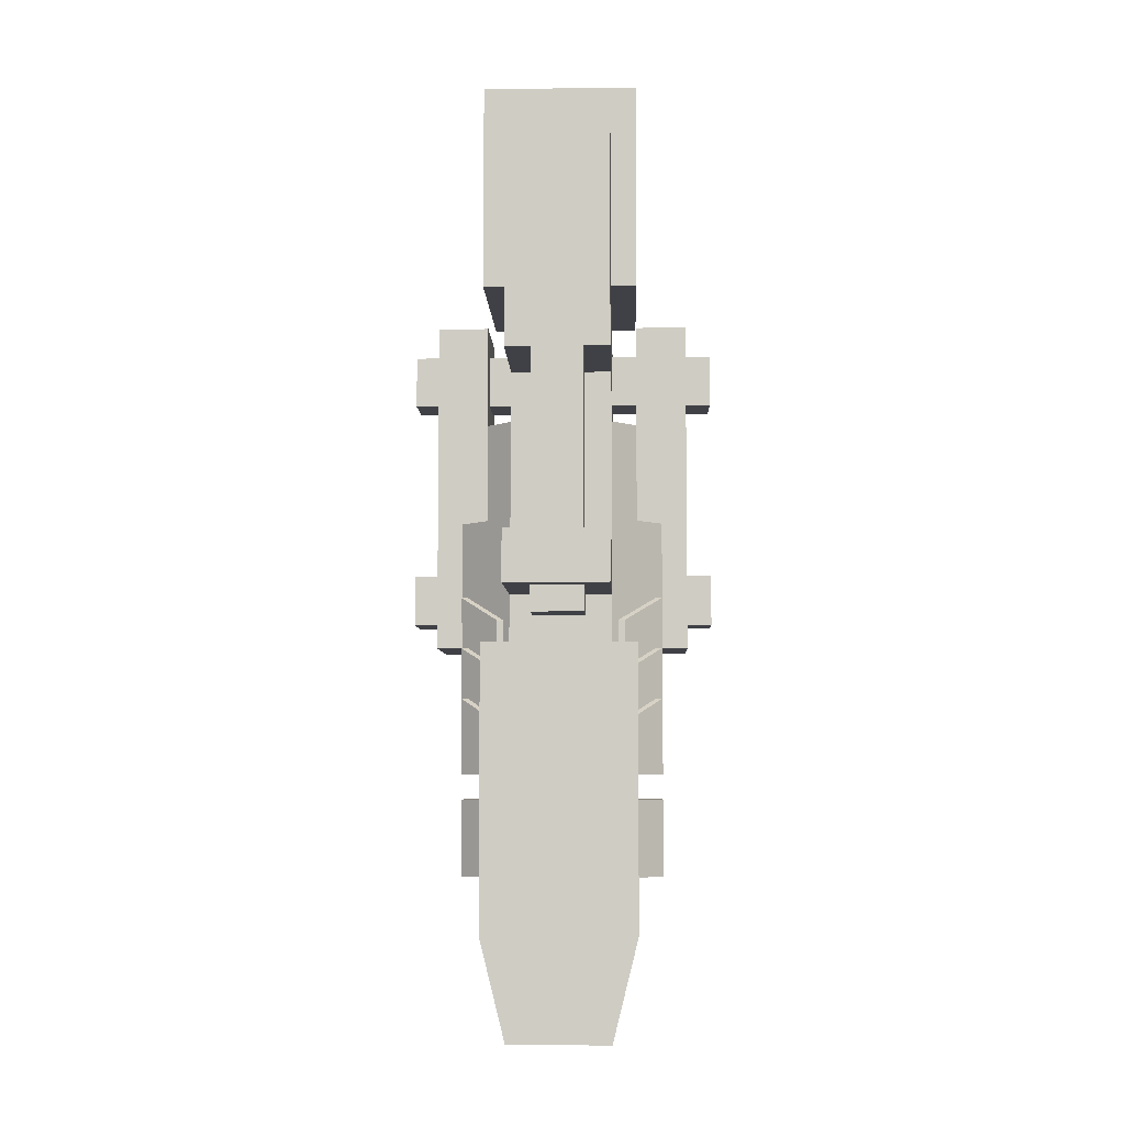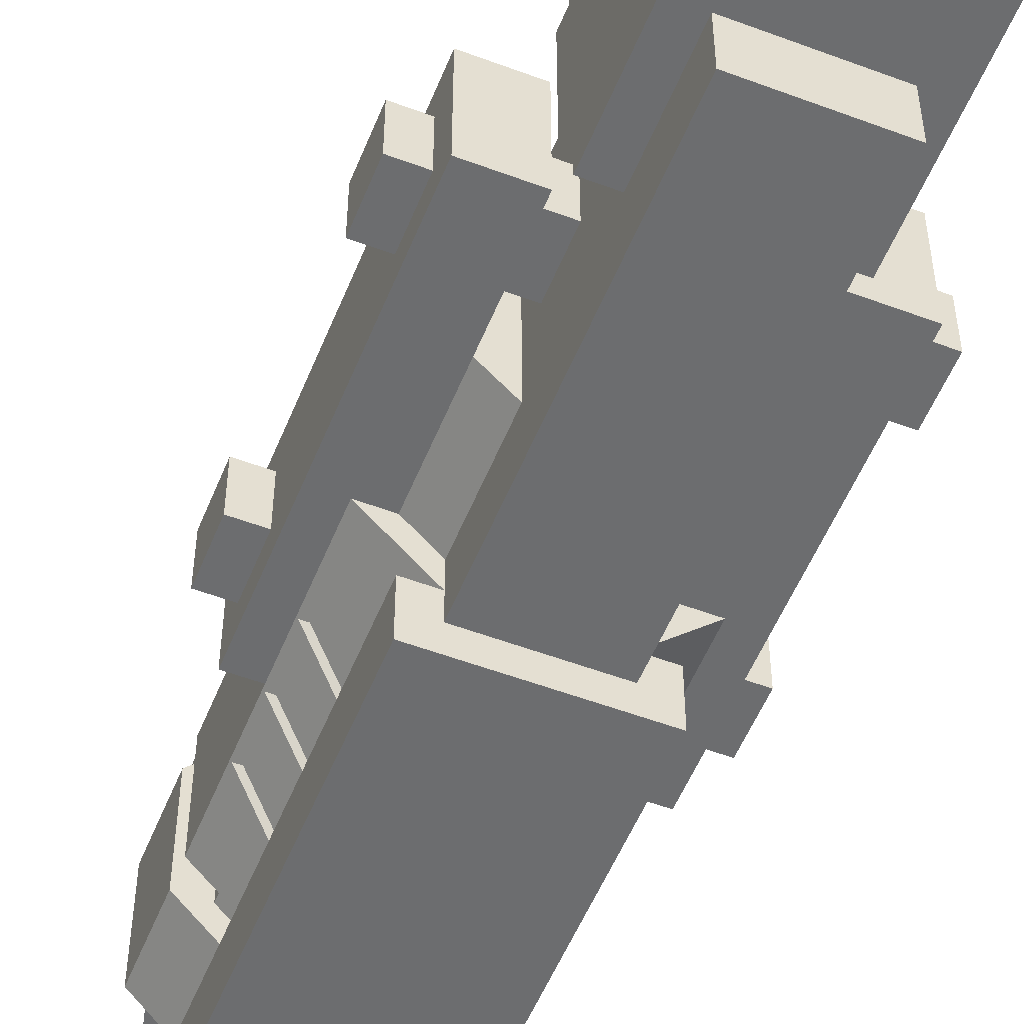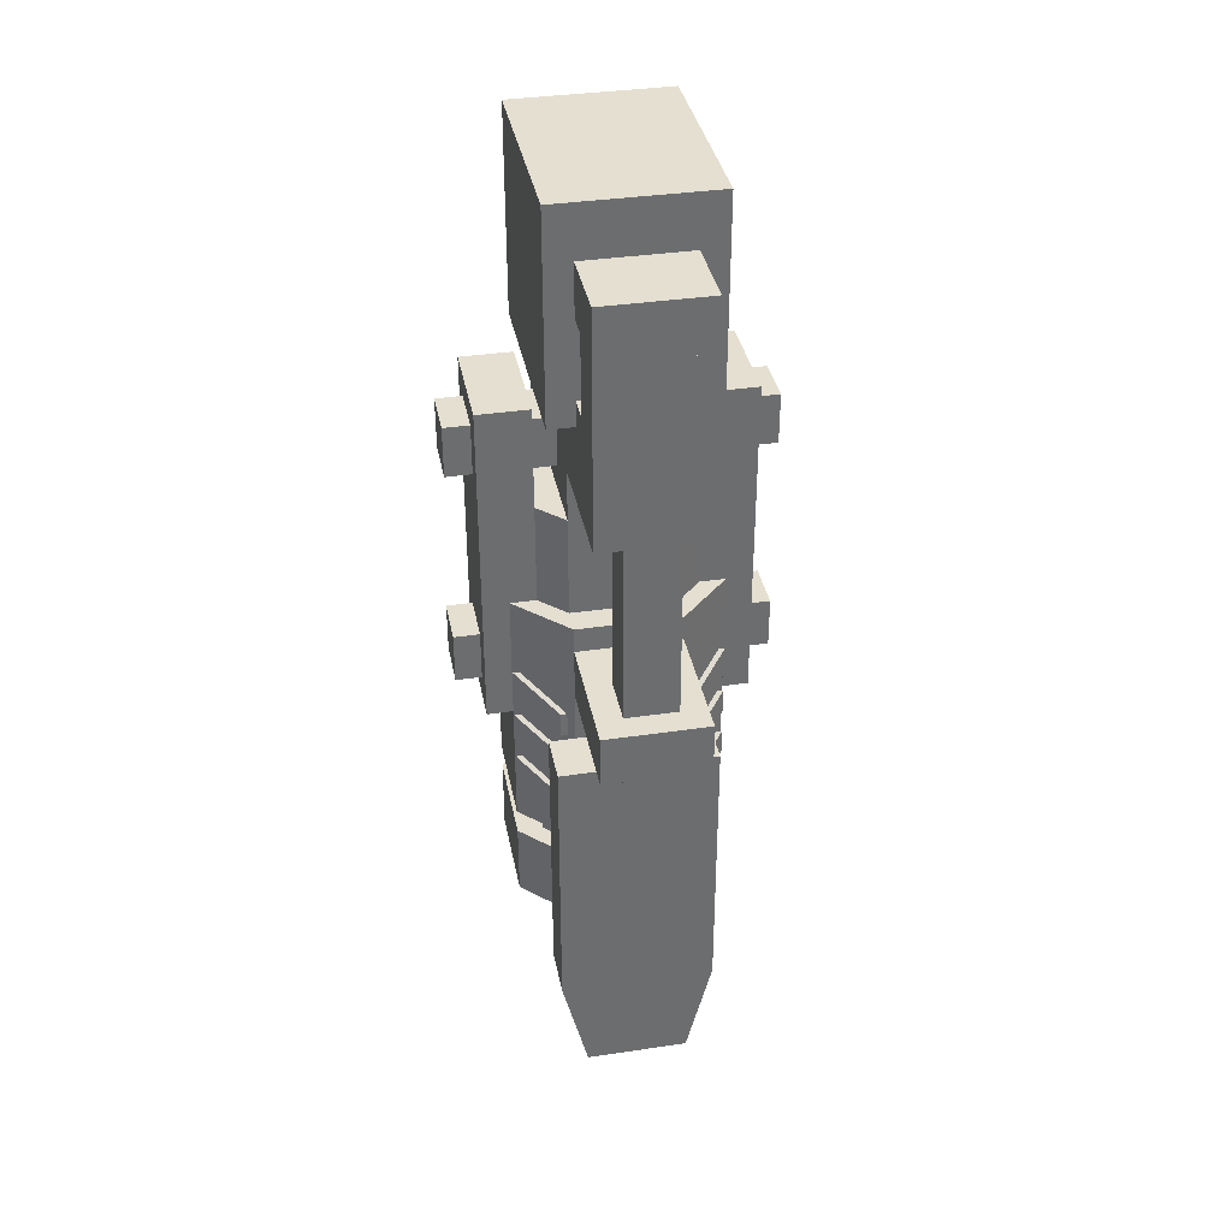
<metadata>
{"format":"obj","ext":"obj","renderer":"f3d","projection":"perspective","resolution":1024,"background":"white","views":[{"elev":-6.0,"azim":-178.2,"up":"+Z"},{"elev":-53.9,"azim":-21.8,"up":"+Y"},{"elev":36.6,"azim":169.1,"up":"+Z"}]}
</metadata>
<code>
o Sphere.001
v 0.6875 0.2344 0
v 0.5938 0.1406 -0.0625
v 0.75 0.2344 0
v 0.6562 0.1406 -0.0625
v 0.6875 0.2344 -0.0625
v 0.5938 0.1406 -0.125
v 0.75 0.2344 -0.0625
v 0.6562 0.1406 -0.125
f 7 4 8
f 3 5 1
f 5 8 6
f 4 1 2
f 8 2 6
f 7 3 4
f 3 7 5
f 5 7 8
f 4 3 1
f 8 4 2
o Sphere.000
v 0.625 0.1875 0
v 0.6875 0.25 0
v 0.6875 0.5 0
v 0.625 0.5625 0
v 0.3125 0.25 0
v 0.375 0.1875 0
v 0.375 0.5625 0
v 0.3125 0.5 0
v 0.6875 0.25 -0.4375
v 0.625 0.1875 -0.4375
v 0.625 0.5625 -0.4375
v 0.6875 0.5 -0.4375
v 0.375 0.1875 -0.4375
v 0.3125 0.25 -0.4375
v 0.3125 0.5 -0.4375
v 0.375 0.5625 -0.4375
f 23 19 20
f 11 15 16
f 22 18 21
f 10 14 9
f 24 12 19
f 23 24 19
f 13 23 22
f 11 12 15
f 21 13 22
f 10 16 13
f 22 20 17
f 19 11 20
f 14 18 9
f 17 11 10
f 22 17 18
f 9 17 10
f 10 13 14
f 15 23 16
f 24 15 12
f 13 16 23
f 21 14 13
f 10 11 16
f 22 23 20
f 19 12 11
f 14 21 18
f 17 20 11
f 9 18 17
f 15 24 23
o Sphere.002
v 0.4558 0.4192 0
v 0.4423 0.3989 0
v 0.4423 0.3511 0
v 0.4761 0.3173 0
v 0.4779 0.4327 -0.009153
v 0.4592 0.4192 -0.01691
v 0.4467 0.3989 -0.0221
v 0.4423 0.375 -0.02392
v 0.4467 0.3511 -0.0221
v 0.4592 0.3308 -0.01691
v 0.4779 0.3173 -0.009153
v 0.4831 0.4327 -0.01691
v 0.4688 0.4192 -0.03125
v 0.4592 0.3989 -0.04083
v 0.4558 0.375 -0.04419
v 0.4592 0.3511 -0.04083
v 0.4688 0.3308 -0.03125
v 0.4831 0.3173 -0.01691
v 0.4908 0.4327 -0.0221
v 0.4831 0.4192 -0.04083
v 0.4779 0.3989 -0.05335
v 0.4761 0.375 -0.05774
v 0.4779 0.3511 -0.05335
v 0.4831 0.3308 -0.04083
v 0.4908 0.3173 -0.0221
v 0.5 0.4327 -0.02392
v 0.5 0.4192 -0.04419
v 0.5 0.3989 -0.05774
v 0.5 0.375 -0.0625
v 0.5 0.3511 -0.05774
v 0.5 0.3308 -0.04419
v 0.5 0.3173 -0.02392
v 0.5092 0.4327 -0.0221
v 0.5169 0.4192 -0.04083
v 0.5221 0.3989 -0.05335
v 0.5239 0.375 -0.05774
v 0.5221 0.3511 -0.05335
v 0.5169 0.3308 -0.04083
v 0.5092 0.3173 -0.0221
v 0.5169 0.4327 -0.01691
v 0.5312 0.4192 -0.03125
v 0.5408 0.3989 -0.04083
v 0.5442 0.375 -0.04419
v 0.5408 0.3511 -0.04083
v 0.5312 0.3308 -0.03125
v 0.5169 0.3173 -0.01691
v 0.5221 0.4327 -0.009153
v 0.5408 0.4192 -0.01691
v 0.5533 0.3989 -0.0221
v 0.5577 0.375 -0.02392
v 0.5533 0.3511 -0.0221
v 0.5408 0.3308 -0.01691
v 0.5221 0.3173 -0.009153
v 0.5239 0.4327 0
v 0.5442 0.4192 0
v 0.5577 0.3989 0
v 0.5625 0.375 0
v 0.5577 0.3511 0
v 0.5442 0.3308 0
v 0.5239 0.3173 0
v 0.5 0.4375 0
v 0.4761 0.4327 0
v 0.4375 0.375 0
v 0.4558 0.3308 0
v 0.5 0.3125 0
f 86 85 29
f 89 28 35
f 29 85 36
f 89 35 42
f 36 85 43
f 89 42 49
f 43 85 50
f 89 49 56
f 89 56 63
f 50 85 57
f 57 85 64
f 89 63 70
f 64 85 71
f 89 70 77
f 71 85 78
f 89 77 84
f 35 41 42
f 33 87 32
f 44 36 43
f 61 67 68
f 52 44 51
f 53 45 52
f 72 78 79
f 35 88 34
f 80 74 73
f 69 75 76
f 48 40 47
f 51 57 58
f 67 73 74
f 83 75 82
f 38 44 45
f 33 39 40
f 76 70 69
f 55 47 54
f 55 61 62
f 60 52 59
f 37 29 36
f 65 57 64
f 69 61 68
f 34 27 33
f 39 45 46
f 51 43 50
f 49 41 48
f 67 59 66
f 41 33 40
f 25 29 30
f 65 71 72
f 54 60 61
f 59 51 58
f 59 65 66
f 82 74 81
f 70 62 69
f 40 46 47
f 73 79 80
f 72 66 65
f 47 53 54
f 77 83 84
f 31 37 38
f 68 74 75
f 49 55 56
f 63 55 62
f 32 38 39
f 26 30 31
f 32 26 31
f 35 34 41
f 33 27 87
f 44 37 36
f 61 60 67
f 52 45 44
f 53 46 45
f 72 71 78
f 35 28 88
f 80 81 74
f 69 68 75
f 48 41 40
f 51 50 57
f 67 66 73
f 83 76 75
f 38 37 44
f 33 32 39
f 76 77 70
f 55 48 47
f 55 54 61
f 60 53 52
f 37 30 29
f 65 58 57
f 69 62 61
f 34 88 27
f 39 38 45
f 51 44 43
f 49 42 41
f 67 60 59
f 41 34 33
f 25 86 29
f 65 64 71
f 54 53 60
f 59 52 51
f 59 58 65
f 82 75 74
f 70 63 62
f 40 39 46
f 73 72 79
f 72 73 66
f 47 46 53
f 77 76 83
f 31 30 37
f 68 67 74
f 49 48 55
f 63 56 55
f 32 31 38
f 26 25 30
f 32 87 26
o Sphere.003
v 0.625 0.125 -0.25
v 0.75 0.25 -0.25
v 0.75 0.5 -0.25
v 0.625 0.625 -0.25
v 0.25 0.25 -0.25
v 0.375 0.125 -0.25
v 0.375 0.625 -0.25
v 0.25 0.5 -0.25
v 0.75 0.25 -0.4375
v 0.625 0.125 -0.4375
v 0.625 0.625 -0.4375
v 0.75 0.5 -0.4375
v 0.375 0.125 -0.4375
v 0.25 0.25 -0.4375
v 0.25 0.5 -0.4375
v 0.375 0.625 -0.4375
v 0.3125 0.5 -0.25
v 0.3125 0.5 -0.4375
v 0.375 0.1875 -0.25
v 0.375 0.1875 -0.4375
v 0.6875 0.5 -0.25
v 0.6875 0.5 -0.4375
v 0.375 0.5625 -0.25
v 0.375 0.5625 -0.4375
v 0.6875 0.25 -0.25
v 0.6875 0.25 -0.4375
v 0.625 0.5625 -0.25
v 0.625 0.5625 -0.4375
v 0.625 0.1875 -0.4375
v 0.625 0.1875 -0.25
v 0.3125 0.25 -0.4375
v 0.3125 0.25 -0.25
f 105 107 104
f 116 92 93
f 111 100 101
f 106 96 97
f 118 98 99
f 103 109 102
f 91 119 90
f 95 121 94
f 103 107 120
f 91 110 114
f 94 104 103
f 102 94 103
f 96 104 97
f 90 98 91
f 100 92 101
f 100 113 105
f 105 113 107
f 116 110 92
f 96 116 93
f 111 117 100
f 99 109 118
f 106 112 96
f 118 115 98
f 103 120 109
f 95 119 108
f 91 114 119
f 94 106 97
f 95 108 121
f 98 111 101
f 98 92 91
f 103 104 107
f 91 92 110
f 94 97 104
f 102 95 94
f 96 105 104
f 90 99 98
f 100 93 92
f 100 117 113
f 96 112 116
f 99 102 109
f 95 90 119
f 94 121 106
f 98 115 111
f 98 101 92
o Sphere.004
v 0.6875 0 0.4375
v 0.6875 0.125 0.4375
v 0.3125 0 0.4375
v 0.3125 0.125 0.4375
v 0.6875 0 -0.5625
v 0.6875 0.125 -0.5625
v 0.3125 0 -0.5625
v 0.3125 0.125 -0.5625
f 122 125 124
f 124 129 128
f 126 123 122
f 124 126 122
f 129 123 127
f 122 123 125
f 124 125 129
f 126 127 123
f 124 128 126
f 129 125 123
o Sphere.005
v 0.6875 0.625 0.125
v 0.6875 0.75 0.125
v 0.3125 0.625 0.125
v 0.3125 0.75 0.125
v 0.6875 0.625 -0.5625
v 0.6875 0.75 -0.5625
v 0.3125 0.625 -0.5625
v 0.3125 0.75 -0.5625
f 130 133 132
f 132 137 136
f 134 131 130
f 132 134 130
f 137 131 135
f 130 131 133
f 132 133 137
f 134 135 131
f 132 136 134
f 137 133 131
o Sphere.006
v 0.625 0.0625 1.25
v 0.625 0.1875 1.25
v 0.375 0.0625 1.25
v 0.375 0.1875 1.25
v 0.625 0.0625 0.4375
v 0.625 0.1875 0.4375
v 0.375 0.0625 0.4375
v 0.375 0.1875 0.4375
f 138 141 140
f 140 145 144
f 142 139 138
f 140 142 138
f 138 139 141
f 140 141 145
f 142 143 139
f 140 144 142
o Sphere.007
v 0.875 0.3125 0.3125
v 0.875 0.4375 0.3125
v 0.125 0.3125 0.3125
v 0.125 0.4375 0.3125
v 0.875 0.3125 0.1875
v 0.875 0.4375 0.1875
v 0.125 0.3125 0.1875
v 0.125 0.4375 0.1875
f 152 151 150
f 150 147 146
f 148 150 146
f 153 147 151
f 148 153 152
f 146 149 148
f 152 153 151
f 150 151 147
f 148 152 150
f 153 149 147
f 148 149 153
f 146 147 149
o Sphere.008
v 0.625 0.1875 1
v 0.625 0.5625 1
v 0.375 0.1875 1
v 0.375 0.5625 1
v 0.625 0.1875 0.6875
v 0.625 0.5625 0.6875
v 0.375 0.1875 0.6875
v 0.375 0.5625 0.6875
f 156 161 160
f 158 155 154
f 161 155 159
f 156 157 161
f 158 159 155
f 161 157 155
o Sphere.009
v 0.625 0.1875 0.6875
v 0.6875 0.25 0.6875
v 0.6875 0.5 0.6875
v 0.625 0.5625 0.6875
v 0.3125 0.25 0.6875
v 0.375 0.1875 0.6875
v 0.375 0.5625 0.6875
v 0.3125 0.5 0.6875
v 0.6875 0.25 0.4375
v 0.625 0.1875 0.4375
v 0.625 0.5625 0.4375
v 0.6875 0.5 0.4375
v 0.375 0.1875 0.4375
v 0.3125 0.25 0.4375
v 0.3125 0.5 0.4375
v 0.375 0.5625 0.4375
f 167 169 166
f 163 165 162
f 177 165 172
f 174 166 175
f 167 168 169
f 168 176 169
f 162 170 163
f 172 164 173
f 163 164 165
f 177 168 165
f 174 167 166
f 168 177 176
f 162 171 170
f 172 165 164
o Sphere.010
v 0.625 0.6875 1.375
v 0.625 0.875 1.375
v 0.375 0.6875 1.375
v 0.375 0.875 1.375
v 0.625 0.6875 1.25
v 0.625 0.875 1.25
v 0.375 0.6875 1.25
v 0.375 0.875 1.25
f 178 181 180
f 180 185 184
f 184 183 182
f 182 179 178
f 185 179 183
f 178 179 181
f 180 181 185
f 184 185 183
f 182 183 179
f 185 181 179
o Sphere.011
v 0.625 0.5625 1.062
v 0.625 0.75 1.062
v 0.375 0.5625 1.062
v 0.375 0.75 1.062
v 0.625 0.5625 0.8125
v 0.625 0.75 0.8125
v 0.375 0.5625 0.8125
v 0.375 0.75 0.8125
f 190 187 186
f 186 189 188
f 188 193 192
f 192 191 190
f 190 191 187
f 186 187 189
f 188 189 193
f 192 193 191
o Sphere.012
v 0.625 0.75 1.25
v 0.625 0.875 1.25
v 0.375 0.75 1.25
v 0.375 0.875 1.25
v 0.625 0.75 0.8125
v 0.625 0.875 0.8125
v 0.375 0.75 0.8125
v 0.375 0.875 0.8125
f 196 201 200
f 200 199 198
f 198 195 194
f 196 198 194
f 201 195 199
f 196 197 201
f 200 201 199
f 198 199 195
f 196 200 198
f 201 197 195
o Sphere.013
v 0.625 0.625 0.375
v 0.625 0.9375 0.375
v 0.375 0.625 0.375
v 0.375 0.9375 0.375
v 0.625 0.625 0.25
v 0.625 0.9375 0.25
v 0.375 0.625 0.25
v 0.375 0.9375 0.25
f 202 205 204
f 204 209 208
f 208 207 206
f 206 203 202
f 209 203 207
f 202 203 205
f 204 205 209
f 208 209 207
f 206 207 203
f 209 205 203
o Sphere.014
v 0.5625 0.75 0.8125
v 0.5625 0.875 0.8125
v 0.4375 0.75 0.8125
v 0.4375 0.875 0.8125
v 0.5625 0.75 0.1875
v 0.5625 0.875 0.1875
v 0.4375 0.75 0.1875
v 0.4375 0.875 0.1875
f 212 217 216
f 214 211 210
f 212 214 210
f 217 211 215
f 216 215 214
f 212 213 217
f 214 215 211
f 212 216 214
f 217 213 211
f 216 217 215
o Sphere.015
v 0.6875 0.1875 1.5
v 0.6875 0.6875 1.5
v 0.3125 0.1875 1.5
v 0.3125 0.6875 1.5
v 0.6875 0.1875 1
v 0.6875 0.6875 1
v 0.3125 0.1875 1
v 0.3125 0.6875 1
f 218 221 220
f 220 225 224
f 224 223 222
f 222 219 218
f 220 222 218
f 225 219 223
f 218 219 221
f 220 221 225
f 224 225 223
f 222 223 219
f 220 224 222
f 225 221 219
o Sphere.016
v 0.3125 0.25 0.9375
v 0.3125 0.5 0.9375
v 0.1875 0.25 0.9375
v 0.1875 0.5 0.9375
v 0.3125 0.25 0.125
v 0.3125 0.5 0.125
v 0.1875 0.25 0.125
v 0.1875 0.5 0.125
f 226 229 228
f 228 233 232
f 232 231 230
f 230 227 226
f 228 230 226
f 233 227 231
f 226 227 229
f 228 229 233
f 232 233 231
f 230 231 227
f 228 232 230
f 233 229 227
o Sphere.017
v 0.6875 0.25 0.9375
v 0.6875 0.5 0.9375
v 0.8125 0.25 0.9375
v 0.8125 0.5 0.9375
v 0.6875 0.25 0.125
v 0.6875 0.5 0.125
v 0.8125 0.25 0.125
v 0.8125 0.5 0.125
f 234 237 235
f 236 241 237
f 240 239 241
f 238 235 239
f 236 238 240
f 241 235 237
f 234 236 237
f 236 240 241
f 240 238 239
f 238 234 235
f 236 234 238
f 241 239 235
o Sphere.018
v 0.875 0.3125 0.875
v 0.875 0.4375 0.875
v 0.125 0.3125 0.875
v 0.125 0.4375 0.875
v 0.875 0.3125 0.75
v 0.875 0.4375 0.75
v 0.125 0.3125 0.75
v 0.125 0.4375 0.75
f 242 245 244
f 244 249 248
f 248 247 246
f 246 243 242
f 244 246 242
f 249 243 247
f 242 243 245
f 244 245 249
f 248 249 247
f 246 247 243
f 244 248 246
f 249 245 243
o Sphere.019
v 0.625 0.125 0.4375
v 0.75 0.25 0.4375
v 0.75 0.5 0.4375
v 0.625 0.625 0.4375
v 0.25 0.25 0.4375
v 0.375 0.125 0.4375
v 0.375 0.625 0.4375
v 0.25 0.5 0.4375
v 0.75 0.25 -0.1875
v 0.625 0.125 -0.1875
v 0.625 0.625 -0.1875
v 0.75 0.5 -0.1875
v 0.375 0.125 -0.1875
v 0.25 0.25 -0.1875
v 0.25 0.5 -0.1875
v 0.375 0.625 -0.1875
v 0.3125 0.5 -0.1875
v 0.375 0.1875 -0.1875
v 0.6875 0.5 -0.1875
v 0.375 0.5625 -0.1875
v 0.6875 0.25 -0.1875
v 0.625 0.5625 -0.1875
v 0.625 0.1875 -0.1875
v 0.3125 0.25 -0.1875
f 272 258 259
f 252 256 257
f 251 255 250
f 269 264 265
f 268 260 261
f 263 267 262
f 272 270 258
f 258 252 251
f 252 253 256
f 265 253 260
f 254 264 263
f 262 254 263
f 256 264 257
f 250 258 251
f 251 254 255
f 269 266 264
f 260 252 261
f 268 271 260
f 260 269 265
f 258 268 261
f 263 266 273
f 263 273 267
f 259 267 272
f 258 261 252
f 265 256 253
f 254 257 264
f 262 255 254
f 256 265 264
f 250 259 258
f 260 253 252
f 260 271 269
f 258 270 268
f 263 264 266
f 259 262 267
o Sphere.020
v 0.6875 0.75 -0.5625
v 0.3125 0.75 -0.5625
v 0.625 0.5625 -0.8125
v 0.625 0.75 -0.8125
v 0.375 0.5625 -0.8125
v 0.375 0.75 -0.8125
v 0.6875 0.625 -0.5625
v 0.6719 0.5625 -0.625
v 0.3281 0.5625 -0.625
v 0.3125 0.625 -0.5625
f 274 280 281
f 277 281 276
f 282 280 283
f 282 283 275
f 282 279 278
f 278 277 276
f 279 274 277
f 282 276 281
f 277 274 281
f 282 281 280
f 282 275 279
f 278 279 277
f 279 275 274
f 282 278 276
o Sphere.021
v 0.3125 0 -0.5625
v 0.6875 -0 -0.5625
v 0.375 0.1875 -0.8125
v 0.375 0 -0.8125
v 0.625 0.1875 -0.8125
v 0.625 0 -0.8125
v 0.3125 0.125 -0.5625
v 0.3281 0.1875 -0.625
v 0.6719 0.1875 -0.625
v 0.6875 0.125 -0.5625
f 284 290 291
f 287 291 286
f 292 293 285
f 292 289 288
f 286 289 287
f 289 284 287
f 293 291 290
f 292 286 291
f 287 284 291
f 292 285 289
f 286 288 289
f 289 285 284
f 293 292 291
f 292 288 286
o Sphere.022
v 0.3125 0.5156 0.25
v 0.4062 0.6094 0.1875
v 0.25 0.5156 0.25
v 0.3438 0.6094 0.1875
v 0.3125 0.5156 0.1875
v 0.4062 0.6094 0.125
v 0.25 0.5156 0.1875
v 0.3438 0.6094 0.125
f 301 295 299
f 297 294 295
f 300 297 301
f 298 301 299
f 296 298 294
f 301 297 295
f 297 296 294
f 300 296 297
f 298 300 301
f 296 300 298
o Sphere.023
v 0.3125 0.5156 0.125
v 0.4062 0.6094 0.0625
v 0.25 0.5156 0.125
v 0.3438 0.6094 0.0625
v 0.3125 0.5156 0.0625
v 0.4062 0.6094 0
v 0.25 0.5156 0.0625
v 0.3438 0.6094 0
f 309 303 307
f 306 309 307
f 305 302 303
f 304 306 302
f 308 305 309
f 309 305 303
f 306 308 309
f 305 304 302
f 304 308 306
f 308 304 305
o Sphere.024
v 0.3125 0.5156 0
v 0.4062 0.6094 -0.0625
v 0.25 0.5156 0
v 0.3438 0.6094 -0.0625
v 0.3125 0.5156 -0.0625
v 0.4062 0.6094 -0.125
v 0.25 0.5156 -0.0625
v 0.3438 0.6094 -0.125
f 317 311 315
f 316 313 317
f 314 317 315
f 312 314 310
f 313 310 311
f 317 313 311
f 316 312 313
f 314 316 317
f 312 316 314
f 313 312 310
o Sphere.025
v 0.6875 0.5156 0.25
v 0.5938 0.6094 0.1875
v 0.75 0.5156 0.25
v 0.6562 0.6094 0.1875
v 0.6875 0.5156 0.1875
v 0.5938 0.6094 0.125
v 0.75 0.5156 0.1875
v 0.6562 0.6094 0.125
f 321 318 320
f 325 319 321
f 320 322 324
f 321 324 325
f 325 322 323
f 321 319 318
f 325 323 319
f 320 318 322
f 321 320 324
f 325 324 322
o Sphere.026
v 0.6875 0.5156 0.125
v 0.5938 0.6094 0.0625
v 0.75 0.5156 0.125
v 0.6562 0.6094 0.0625
v 0.6875 0.5156 0.0625
v 0.5938 0.6094 0
v 0.75 0.5156 0.0625
v 0.6562 0.6094 0
f 328 330 332
f 333 327 329
f 329 326 328
f 333 330 331
f 329 332 333
f 328 326 330
f 333 331 327
f 329 327 326
f 333 332 330
f 329 328 332
o Sphere.027
v 0.6875 0.5156 0
v 0.5938 0.6094 -0.0625
v 0.75 0.5156 0
v 0.6562 0.6094 -0.0625
v 0.6875 0.5156 -0.0625
v 0.5938 0.6094 -0.125
v 0.75 0.5156 -0.0625
v 0.6562 0.6094 -0.125
f 341 338 339
f 336 338 340
f 341 335 337
f 337 334 336
f 337 340 341
f 341 340 338
f 336 334 338
f 341 339 335
f 337 335 334
f 337 336 340
o Sphere.028
v 0.3125 0.2344 0.25
v 0.4062 0.1406 0.1875
v 0.25 0.2344 0.25
v 0.3438 0.1406 0.1875
v 0.3125 0.2344 0.1875
v 0.4062 0.1406 0.125
v 0.25 0.2344 0.1875
v 0.3438 0.1406 0.125
f 349 343 345
f 344 346 348
f 349 346 347
f 345 342 344
f 345 348 349
f 349 347 343
f 344 342 346
f 349 348 346
f 345 343 342
f 345 344 348
o Sphere.029
v 0.3125 0.2344 0.125
v 0.4062 0.1406 0.0625
v 0.25 0.2344 0.125
v 0.3438 0.1406 0.0625
v 0.3125 0.2344 0.0625
v 0.4062 0.1406 0
v 0.25 0.2344 0.0625
v 0.3438 0.1406 0
f 353 356 357
f 357 354 355
f 353 350 352
f 352 354 356
f 357 351 353
f 353 352 356
f 357 356 354
f 353 351 350
f 352 350 354
f 357 355 351
o Sphere.030
v 0.3125 0.2344 0
v 0.4062 0.1406 -0.0625
v 0.25 0.2344 0
v 0.3438 0.1406 -0.0625
v 0.3125 0.2344 -0.0625
v 0.4062 0.1406 -0.125
v 0.25 0.2344 -0.0625
v 0.3438 0.1406 -0.125
f 360 362 364
f 361 358 360
f 361 364 365
f 365 362 363
f 365 359 361
f 360 358 362
f 361 359 358
f 361 360 364
f 365 364 362
f 365 363 359
o Sphere.031
v 0.6875 0.2344 0.25
v 0.5938 0.1406 0.1875
v 0.75 0.2344 0.25
v 0.6562 0.1406 0.1875
v 0.6875 0.2344 0.1875
v 0.5938 0.1406 0.125
v 0.75 0.2344 0.1875
v 0.6562 0.1406 0.125
f 373 367 371
f 372 369 373
f 369 366 367
f 370 373 371
f 368 370 366
f 373 369 367
f 372 368 369
f 369 368 366
f 370 372 373
f 368 372 370
o Sphere.032
v 0.6875 0.2344 0.125
v 0.5938 0.1406 0.0625
v 0.75 0.2344 0.125
v 0.6562 0.1406 0.0625
v 0.6875 0.2344 0.0625
v 0.5938 0.1406 0
v 0.75 0.2344 0.0625
v 0.6562 0.1406 0
f 380 377 381
f 377 374 375
f 378 381 379
f 376 378 374
f 381 375 379
f 380 376 377
f 377 376 374
f 378 380 381
f 376 380 378
f 381 377 375

</code>
